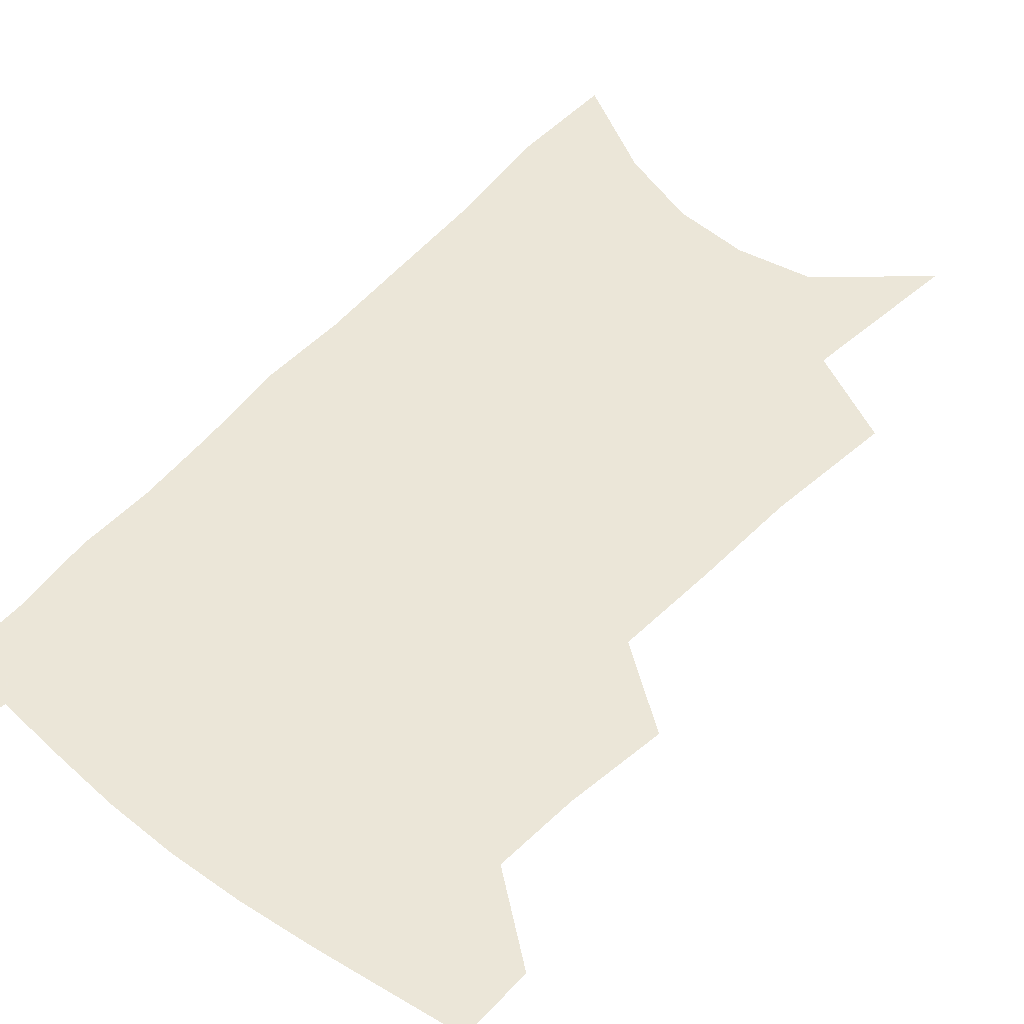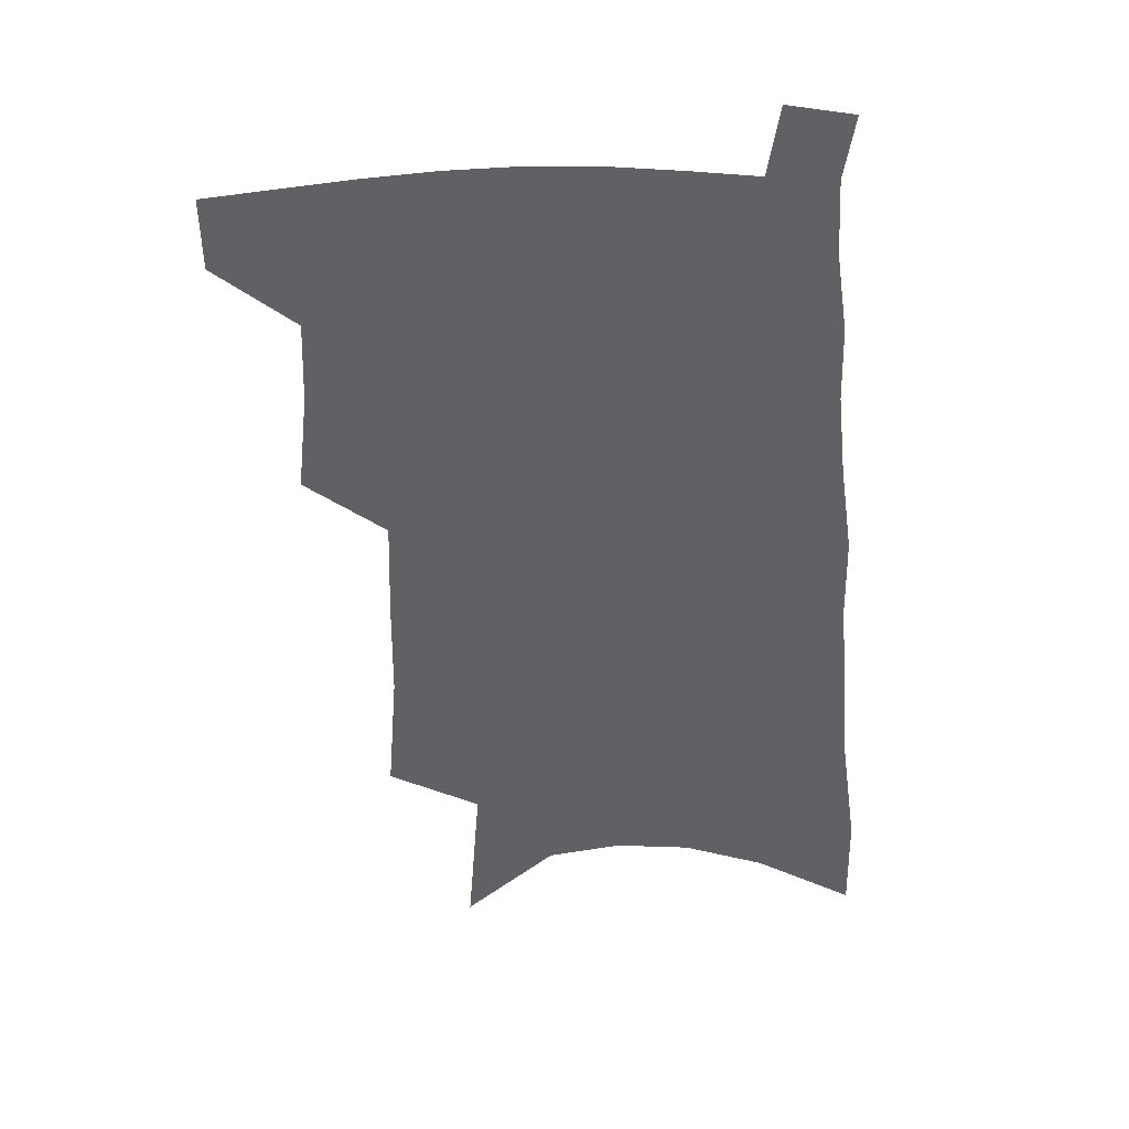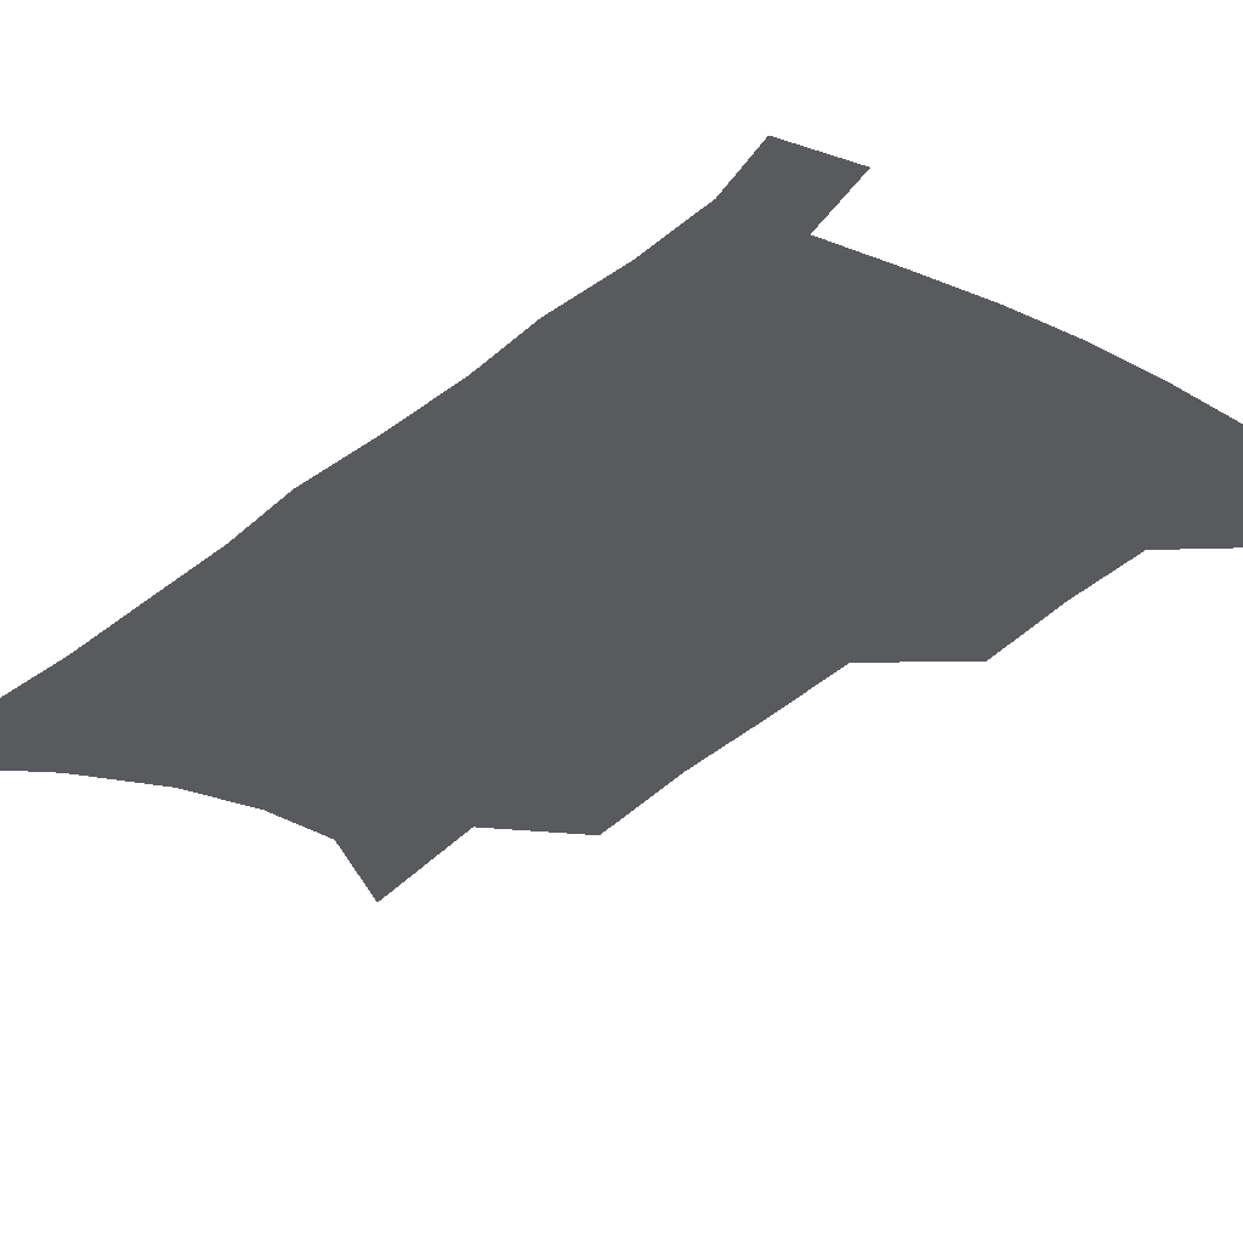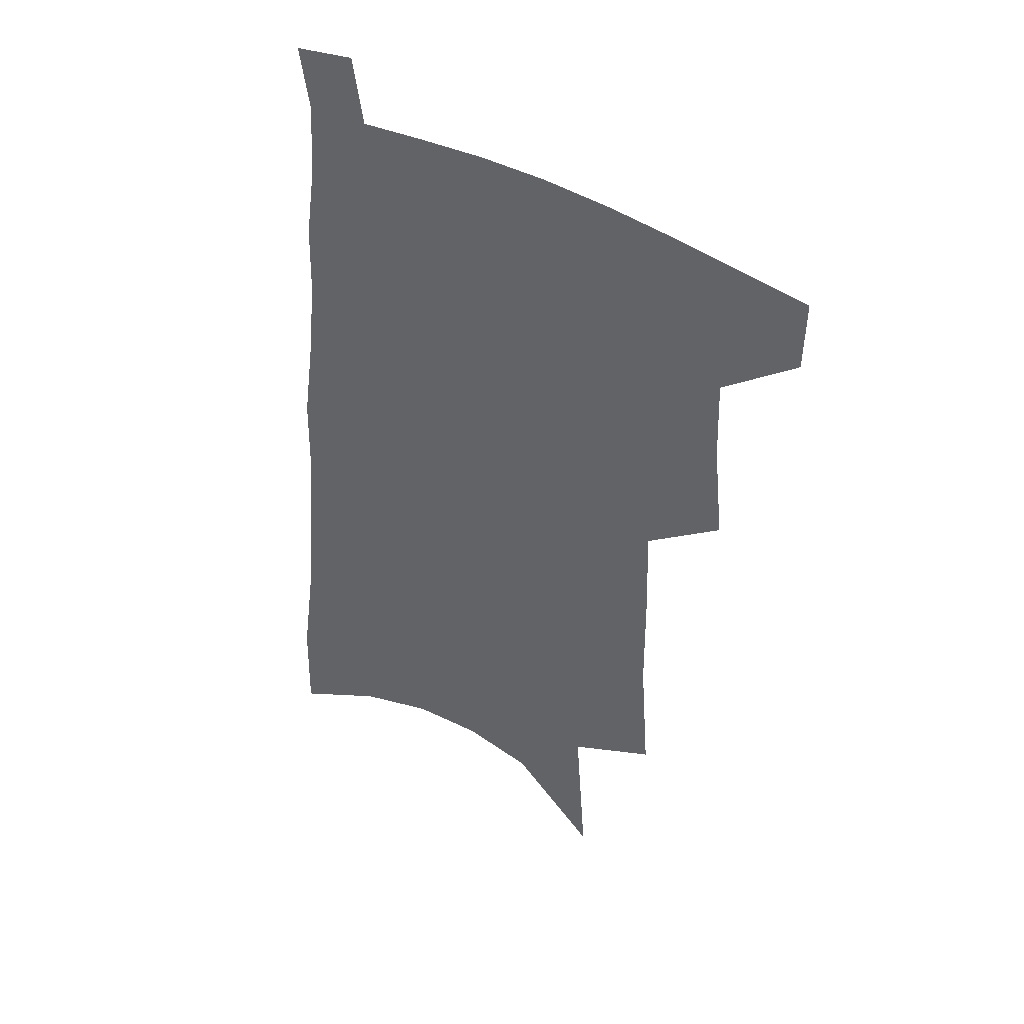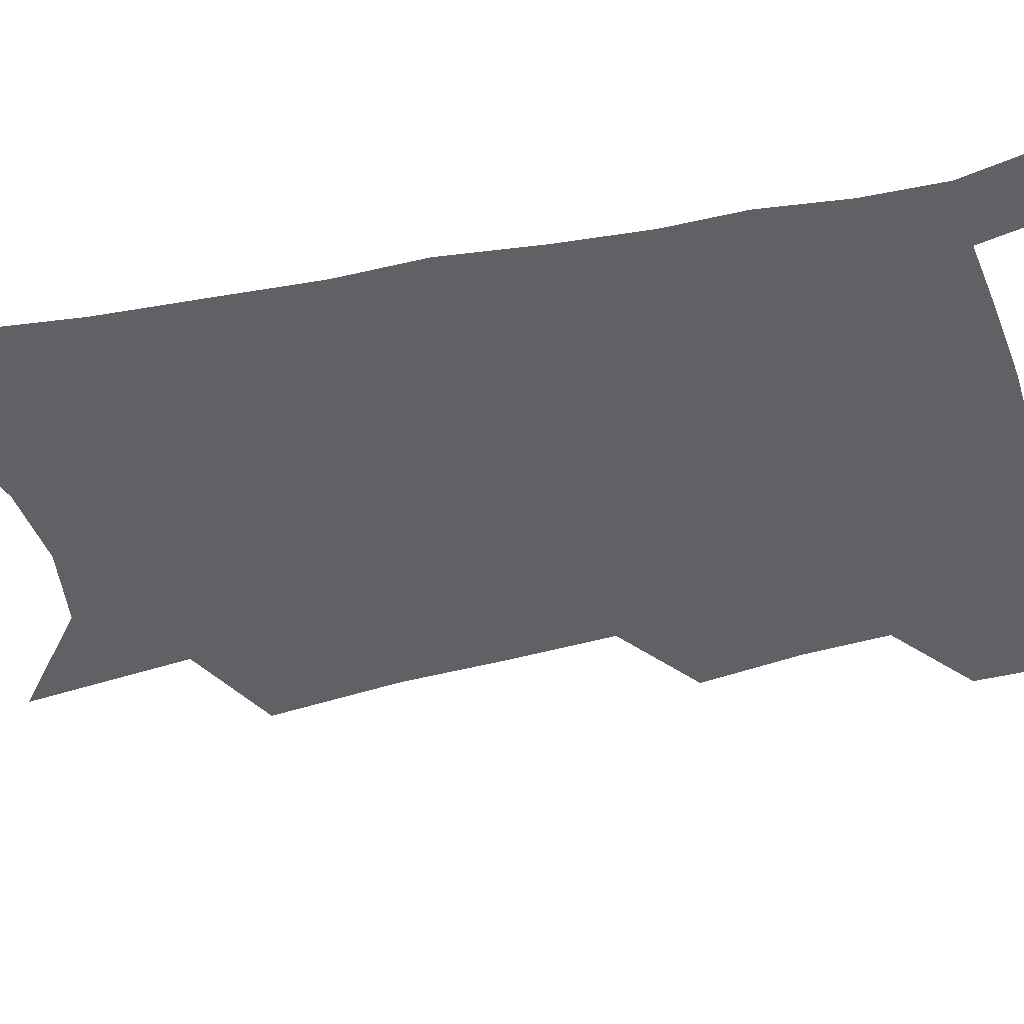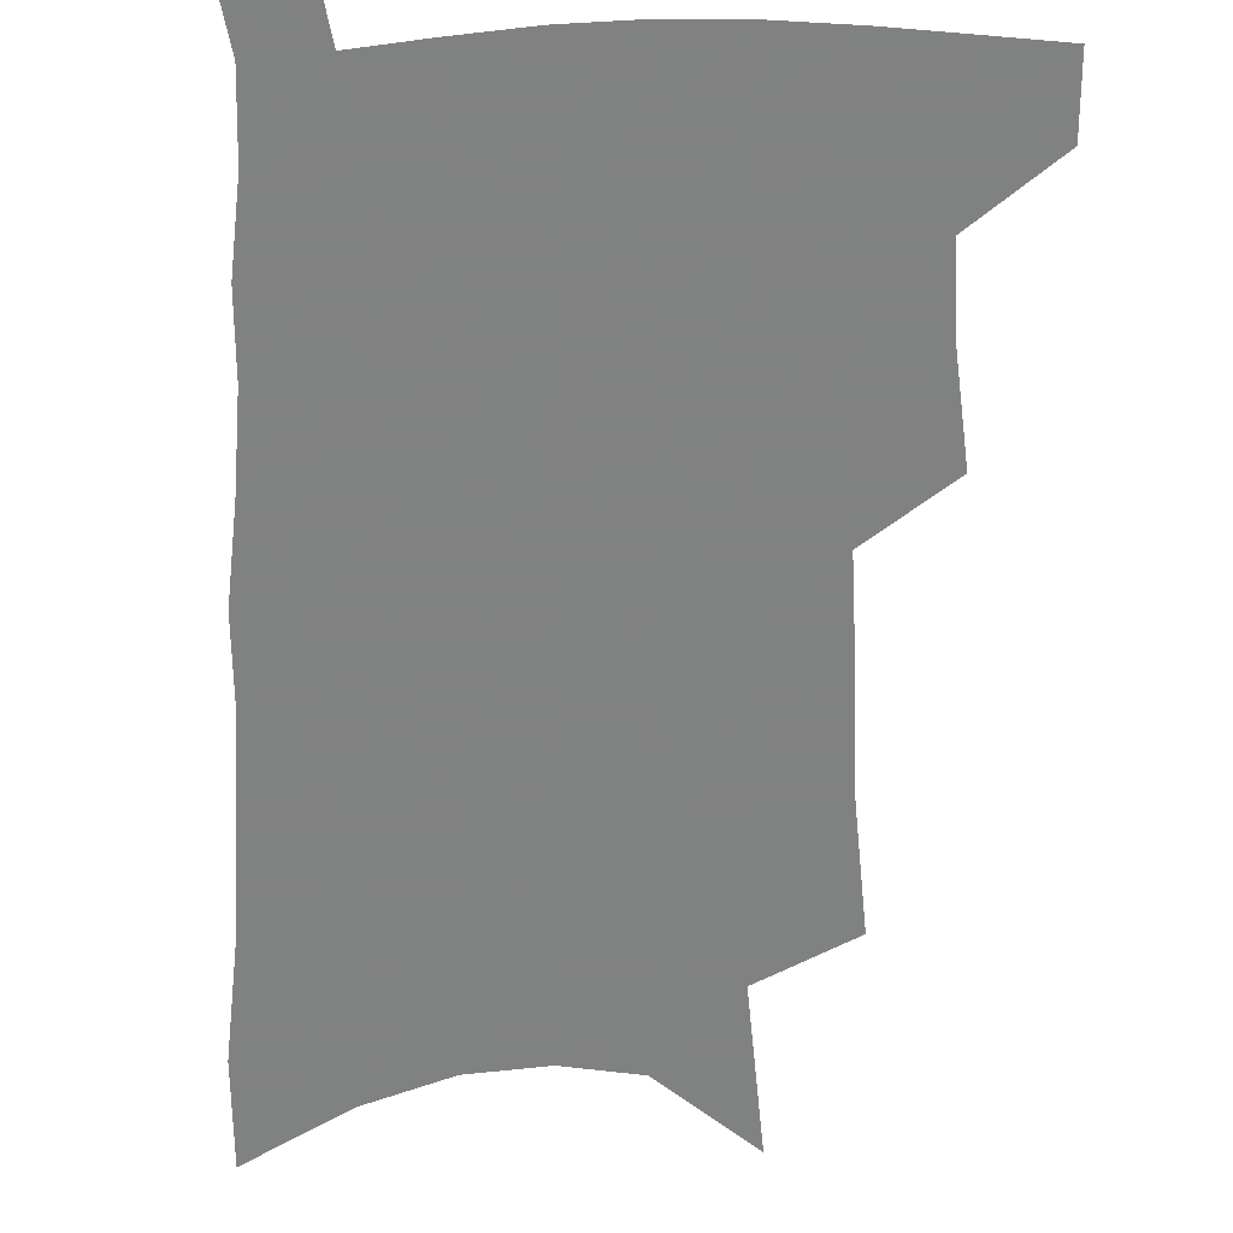
<metadata>
{"format":"obj","ext":"obj","renderer":"f3d","projection":"perspective","resolution":1024,"background":"white","views":[{"elev":46.6,"azim":-139.5,"up":"+Z"},{"elev":40.2,"azim":-3.0,"up":"+Y"},{"elev":-30.7,"azim":144.1,"up":"+Z"},{"elev":44.0,"azim":-145.9,"up":"+Y"},{"elev":-48.5,"azim":105.7,"up":"+Z"},{"elev":-60.3,"azim":-178.6,"up":"+Z"}]}
</metadata>
<code>
v 500.7 474.1 0
v 500.2 499.6 0
v 524.3 386.8 0
v 528.1 422.3 0
v 529 451.6 0
v 528.3 477.2 0
v 525.4 502.5 0
v 547.9 245 0
v 551.5 291.4 0
v 551.9 328.8 0
v 552.9 365.3 0
v 554.5 399.4 0
v 554.1 427.1 0
v 554.9 454.8 0
v 553.4 479.5 0
v 550.5 505.3 0
v 576.2 169.2 0
v 580.6 228 0
v 579.3 266.3 0
v 581 310.2 0
v 579.8 342.4 0
v 579.3 374 0
v 580.1 405.7 0
v 580.4 432.8 0
v 580.1 457.3 0
v 579.2 480.9 0
v 575.9 507.4 0
v 608.7 197.6 0
v 607.5 239.8 0
v 605.5 274.5 0
v 605.4 316.6 0
v 604.2 348 0
v 603.9 380.2 0
v 603.7 408.4 0
v 603.7 434.5 0
v 603.6 458.4 0
v 603.4 481.9 0
v 601.3 508.2 0
v 635.1 201.8 0
v 632.9 244 0
v 630.9 281.2 0
v 629.2 317.8 0
v 627.8 352.1 0
v 627.1 381 0
v 626.5 409.3 0
v 626.3 436.6 0
v 626.7 458.9 0
v 627.2 481.9 0
v 626.6 507.3 0
v 662.2 199.1 0
v 659.3 239.4 0
v 656.3 278.6 0
v 653.3 317.1 0
v 651.8 348.8 0
v 651 377.8 0
v 650.3 405.7 0
v 649 433.9 0
v 649.4 458.1 0
v 650.4 481.5 0
v 652.5 504.9 0
v 692 188.4 0
v 686.8 232.9 0
v 683.4 271.4 0
v 681.3 306.4 0
v 678.1 340.9 0
v 676.4 371.8 0
v 674.7 401.4 0
v 673.2 429.3 0
v 673.4 454.6 0
v 673.3 479.6 0
v 676.3 502.2 0
v 680.4 527.2 0
v 727.8 167.3 0
v 727.1 205.6 0
v 721.2 248.1 0
v 718.2 285 0
v 715.1 320.2 0
v 714.5 351.4 0
v 709.8 385.1 0
v 706.6 416 0
v 705.9 443.5 0
v 701.7 472.9 0
v 700.2 500.2 0
v 704 523 0
f 5 6 1
f 1 6 2
f 6 7 2
f 11 12 3
f 3 12 4
f 12 13 4
f 4 13 5
f 13 14 5
f 5 14 6
f 14 15 6
f 6 15 7
f 15 16 7
f 18 19 8
f 8 19 9
f 19 20 9
f 9 20 10
f 20 21 10
f 10 21 11
f 21 22 11
f 11 22 12
f 22 23 12
f 12 23 13
f 23 24 13
f 13 24 14
f 24 25 14
f 14 25 15
f 25 26 15
f 15 26 16
f 26 27 16
f 17 28 18
f 28 29 18
f 18 29 19
f 29 30 19
f 19 30 20
f 30 31 20
f 20 31 21
f 31 32 21
f 21 32 22
f 32 33 22
f 22 33 23
f 33 34 23
f 23 34 24
f 34 35 24
f 24 35 25
f 35 36 25
f 25 36 26
f 36 37 26
f 26 37 27
f 37 38 27
f 28 39 29
f 39 40 29
f 29 40 30
f 40 41 30
f 30 41 31
f 41 42 31
f 31 42 32
f 42 43 32
f 32 43 33
f 43 44 33
f 33 44 34
f 44 45 34
f 34 45 35
f 45 46 35
f 35 46 36
f 46 47 36
f 36 47 37
f 47 48 37
f 37 48 38
f 48 49 38
f 39 50 40
f 50 51 40
f 40 51 41
f 51 52 41
f 41 52 42
f 52 53 42
f 42 53 43
f 53 54 43
f 43 54 44
f 54 55 44
f 44 55 45
f 55 56 45
f 45 56 46
f 56 57 46
f 46 57 47
f 57 58 47
f 47 58 48
f 58 59 48
f 48 59 49
f 59 60 49
f 50 61 51
f 61 62 51
f 51 62 52
f 62 63 52
f 52 63 53
f 63 64 53
f 53 64 54
f 64 65 54
f 54 65 55
f 65 66 55
f 55 66 56
f 66 67 56
f 56 67 57
f 67 68 57
f 57 68 58
f 68 69 58
f 58 69 59
f 69 70 59
f 59 70 60
f 70 71 60
f 61 73 62
f 73 74 62
f 62 74 63
f 74 75 63
f 63 75 64
f 75 76 64
f 64 76 65
f 76 77 65
f 65 77 66
f 77 78 66
f 66 78 67
f 78 79 67
f 67 79 68
f 79 80 68
f 68 80 69
f 80 81 69
f 69 81 70
f 81 82 70
f 70 82 71
f 82 83 71
f 71 83 72
f 83 84 72

</code>
